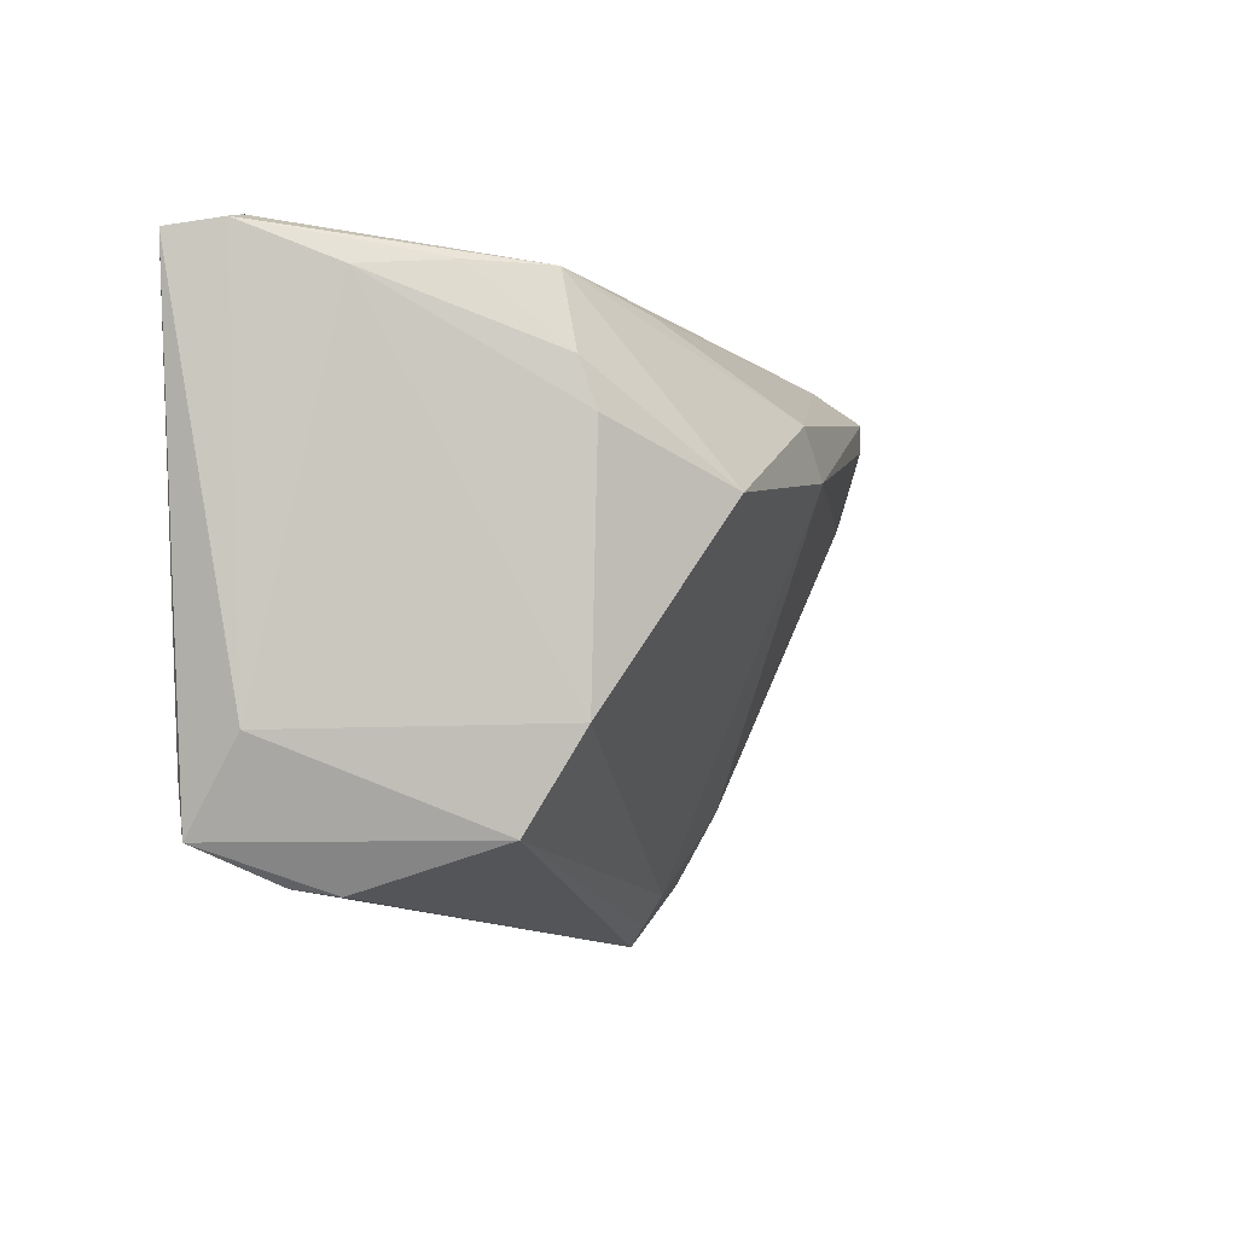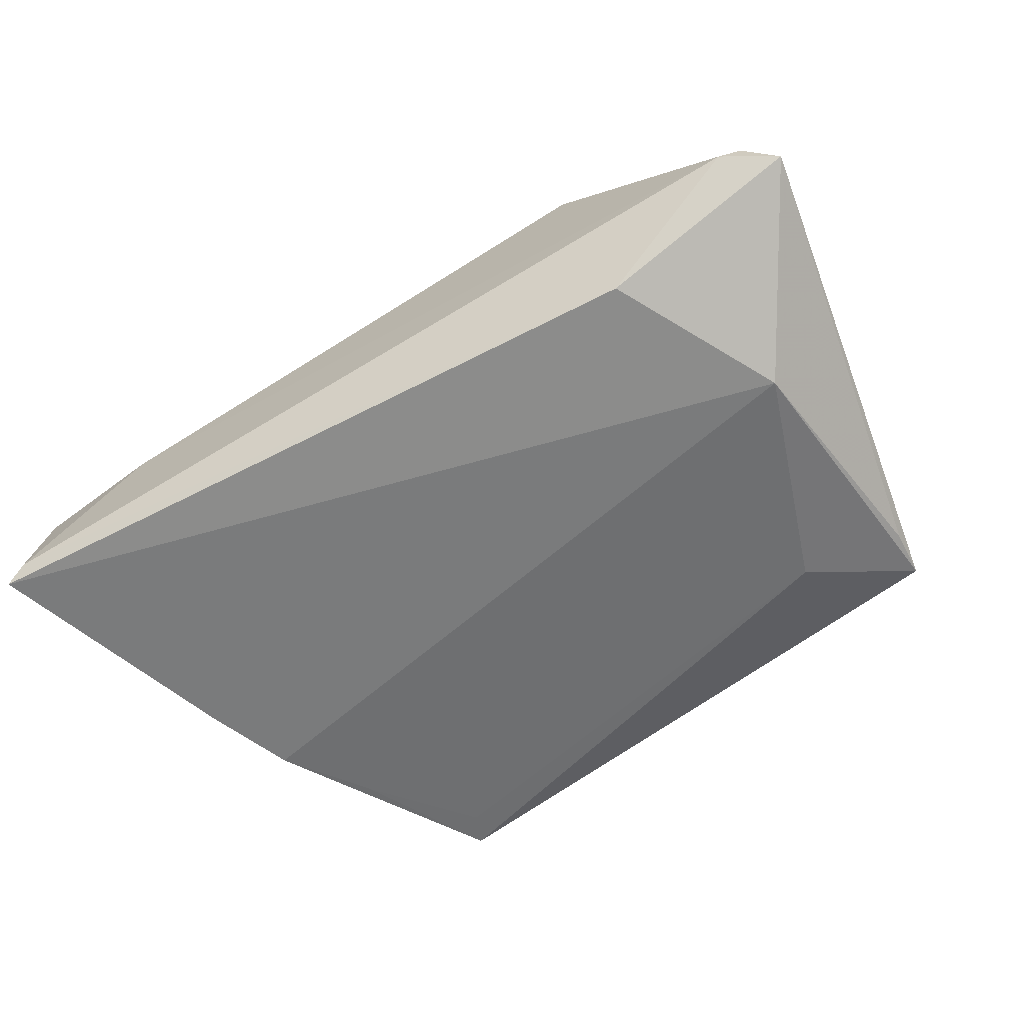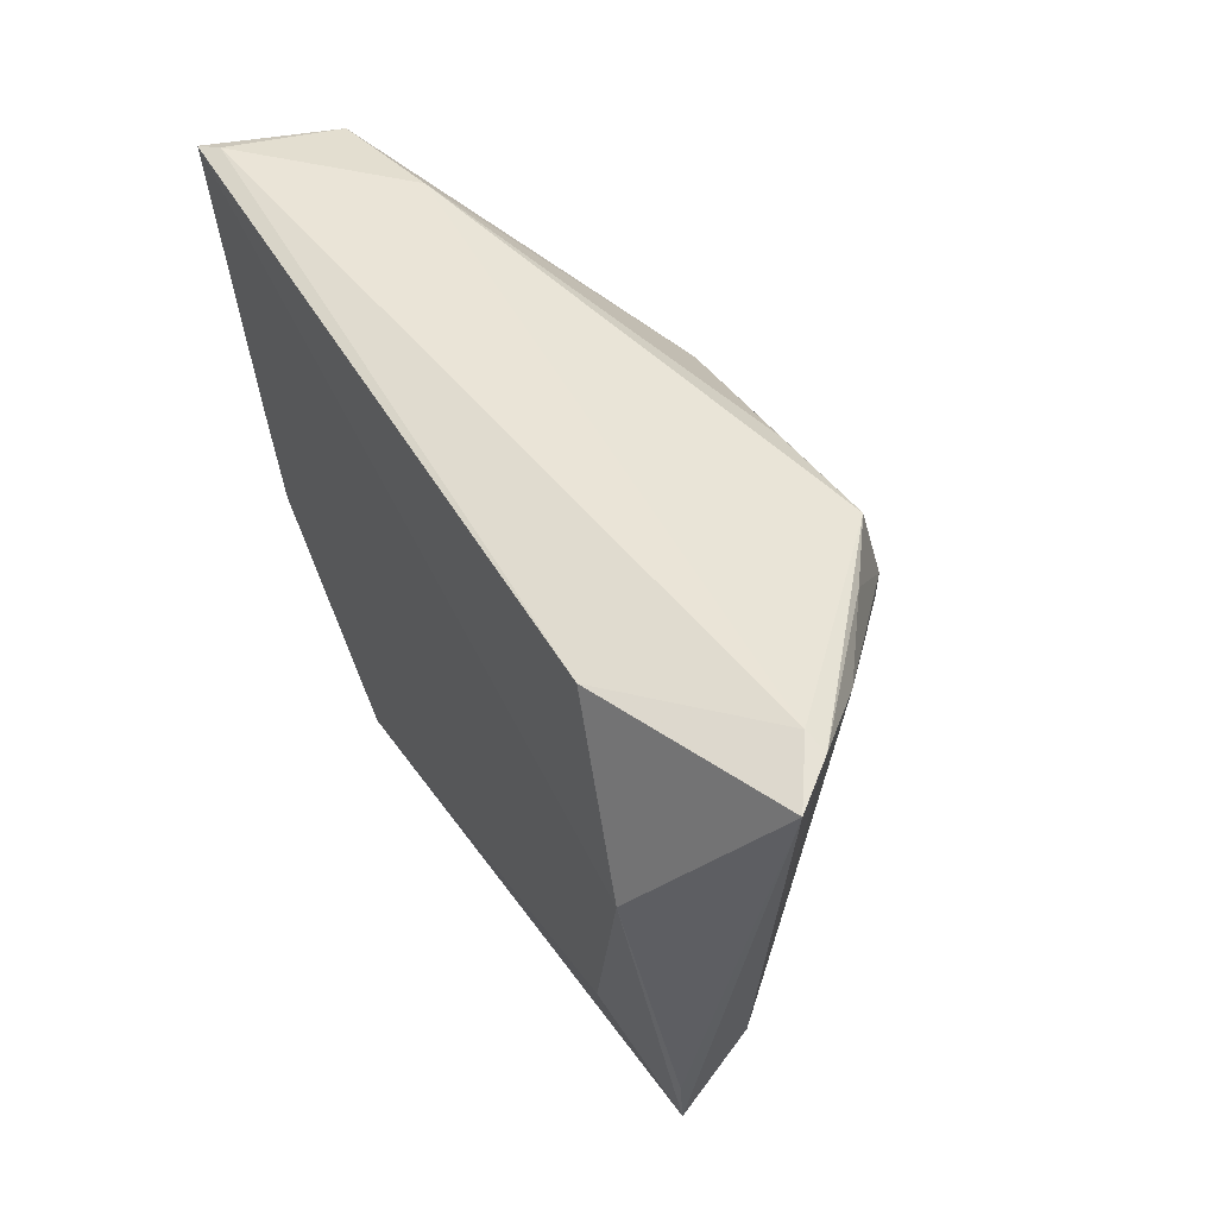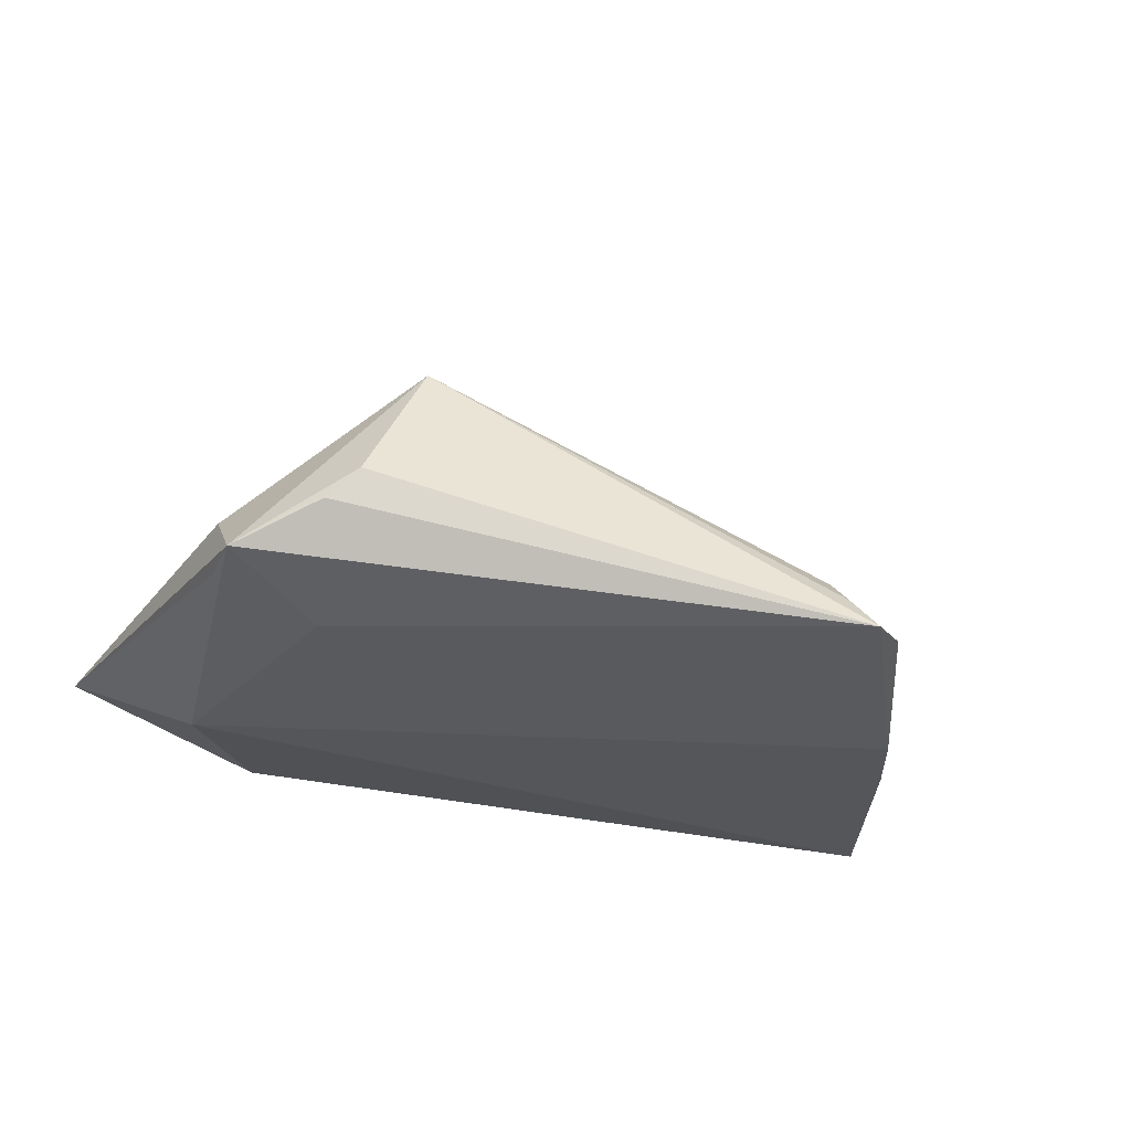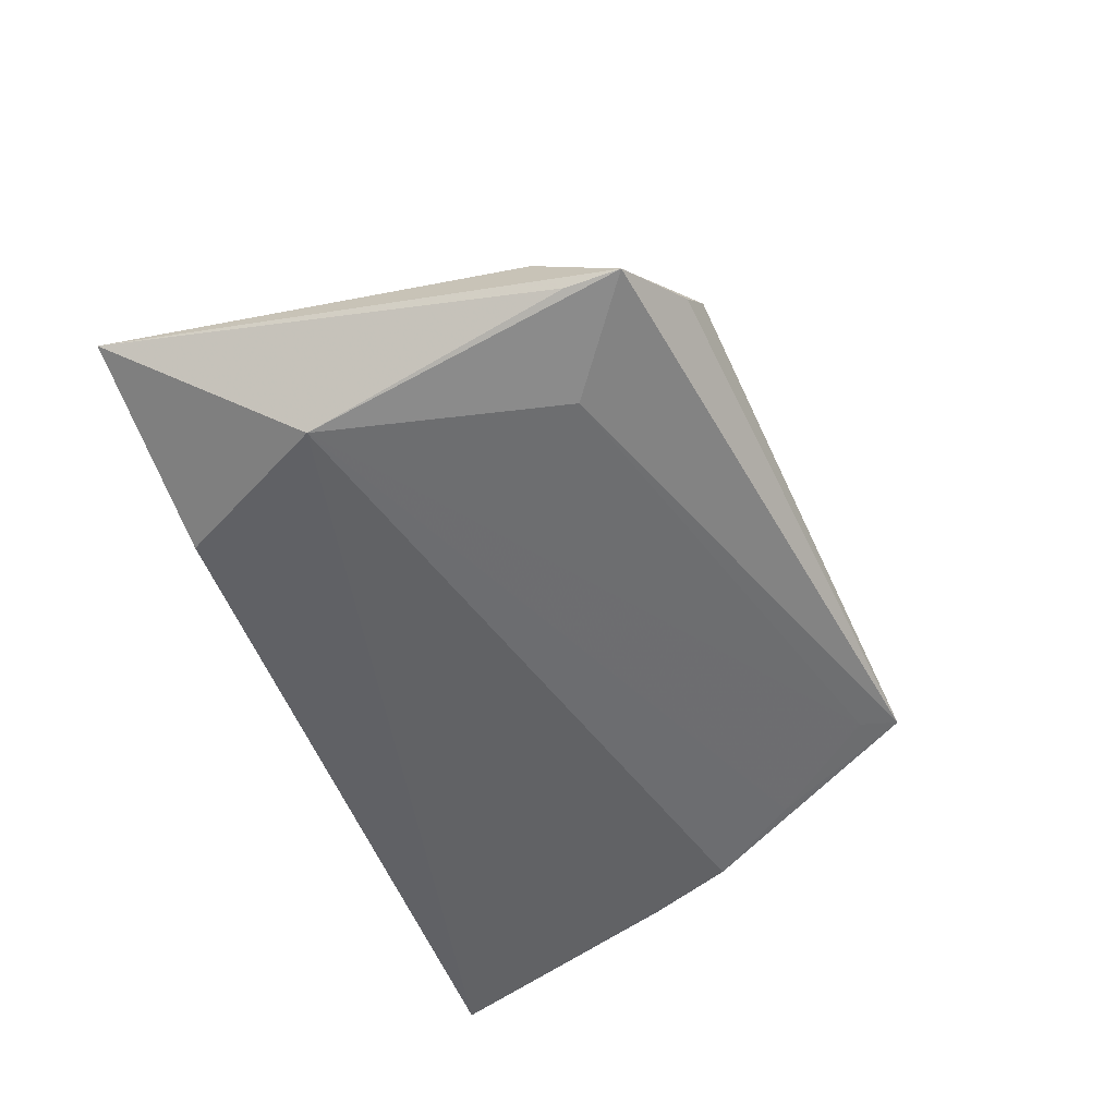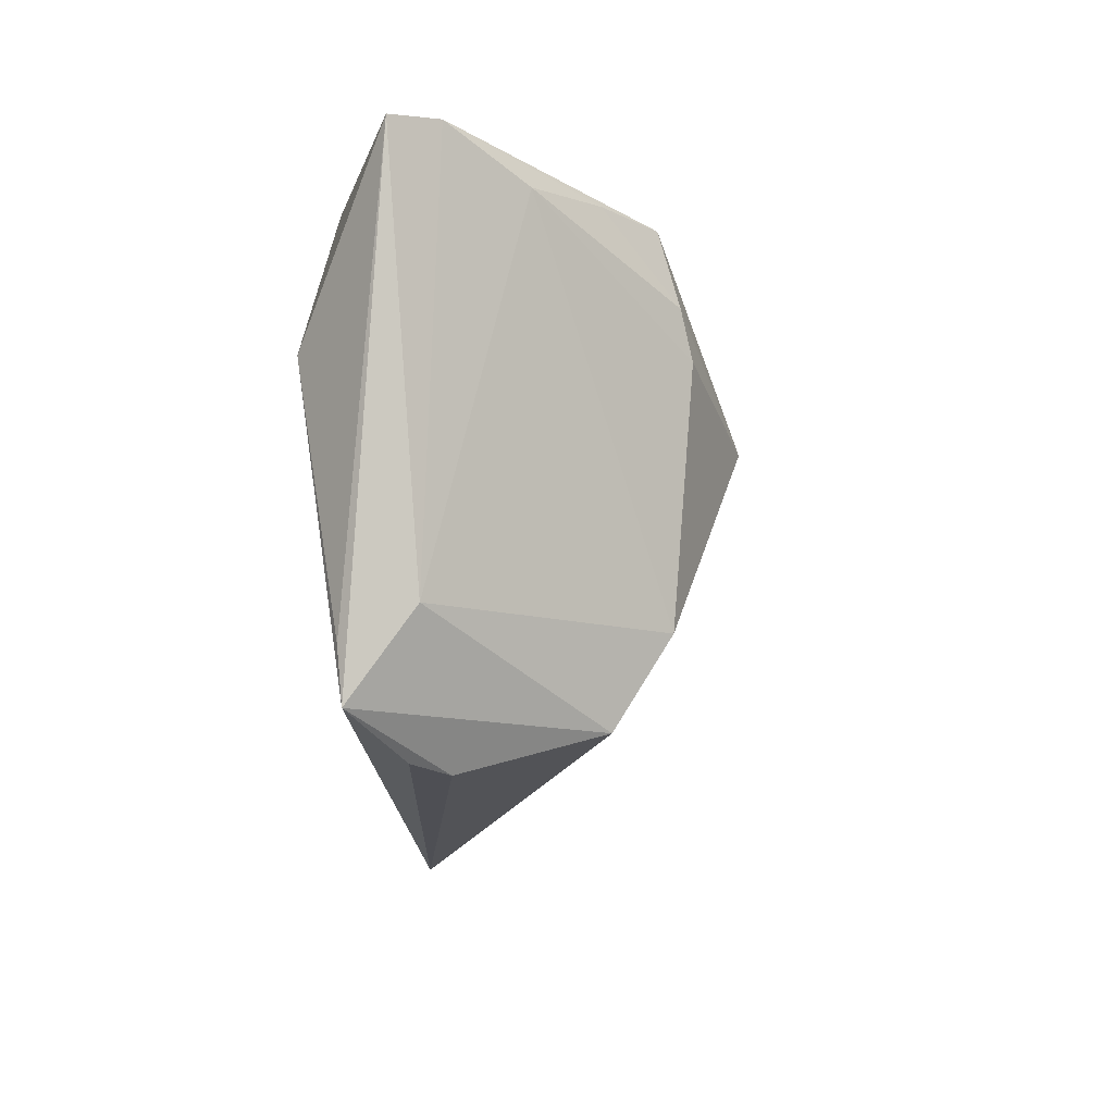
<metadata>
{"format":"obj","ext":"obj","renderer":"f3d","projection":"perspective","resolution":1024,"background":"white","views":[{"elev":-8.2,"azim":-49.7,"up":"+Y"},{"elev":-58.3,"azim":-150.3,"up":"+Z"},{"elev":47.7,"azim":-118.1,"up":"+Y"},{"elev":-25.1,"azim":-18.8,"up":"+Z"},{"elev":-50.6,"azim":-68.4,"up":"+Z"},{"elev":-13.1,"azim":-83.5,"up":"+Y"}]}
</metadata>
<code>
v 0.04411 0.003438 -0.02235
v -0.04346 0.01215 -0.02236
v 0.05247 0.03521 -0.02046
v -0.0432 0.02985 0.002254
v -0.05151 0.03427 -0.00592
v -0.05581 0.03324 -0.01097
v 0.03128 -0.02769 -0.01731
v 0.03985 -0.007214 -0.02236
v -0.03235 0.03193 -0.02053
v -0.03456 -0.01618 -0.01982
v 0.01151 0.02094 0.01692
v -0.0467 -0.0257 -0.01611
v 0.05481 0.03457 -0.02236
v 0.02273 -0.03284 -0.0155
v -0.01078 0.0292 0.01386
v 0.03059 -0.01923 -0.0106
v 0.05161 0.01759 -0.00721
v -0.02564 0.03123 0.01427
v -0.026 0.02182 0.01681
v -0.0243 0.01611 0.01799
v -0.03374 -0.03088 -0.007089
v -0.02525 -0.02545 0.00882
v 0.03294 -0.01808 -0.02119
v -0.03379 0.03118 0.008711
v 0.05479 0.02217 -0.00934
v -0.0223 -0.01415 0.01538
v 0.0234 -0.03087 -0.01976
v 0.05389 0.0278 -0.005021
v 0.03927 0.03256 -0.001947
v -0.04702 -0.01933 -0.01666
v 0.02517 -0.03521 -0.01936
v 0.05403 0.0314 -0.004994
v -0.04893 0.03521 -0.006689
v 0.05581 0.03042 -0.01504
v 0.02224 -0.02929 -0.01211
v 0.01657 0.01547 0.01567
v -0.03739 -0.03008 -0.01097
v -0.006615 0.01015 0.02236
v -0.04623 -0.01511 -0.00852
f 13 2 9
f 9 2 6
f 30 12 6
f 6 2 30
f 30 2 12
f 8 2 13
f 10 31 12
f 12 2 10
f 33 9 6
f 29 33 18
f 13 32 34
f 32 25 34
f 31 10 27
f 27 10 2
f 1 8 13
f 25 8 1
f 13 34 1
f 1 34 25
f 5 33 6
f 18 33 5
f 3 32 13
f 3 29 32
f 33 29 3
f 13 9 3
f 9 33 3
f 6 12 39
f 39 5 6
f 22 39 12
f 26 39 22
f 2 8 23
f 23 27 2
f 23 8 31
f 31 27 23
f 26 38 20
f 21 22 12
f 31 22 21
f 32 29 11
f 18 38 11
f 19 38 18
f 19 20 38
f 26 20 4
f 4 39 26
f 5 39 4
f 20 19 4
f 12 31 37
f 37 21 12
f 31 21 37
f 32 11 36
f 36 11 38
f 36 38 26
f 15 29 18
f 18 11 15
f 15 11 29
f 24 19 18
f 24 4 19
f 18 5 24
f 5 4 24
f 31 8 7
f 7 8 25
f 36 16 17
f 17 7 25
f 16 7 17
f 35 36 26
f 35 16 36
f 26 22 35
f 35 7 16
f 32 36 28
f 36 17 28
f 28 25 32
f 28 17 25
f 14 22 31
f 14 35 22
f 31 7 14
f 7 35 14

</code>
